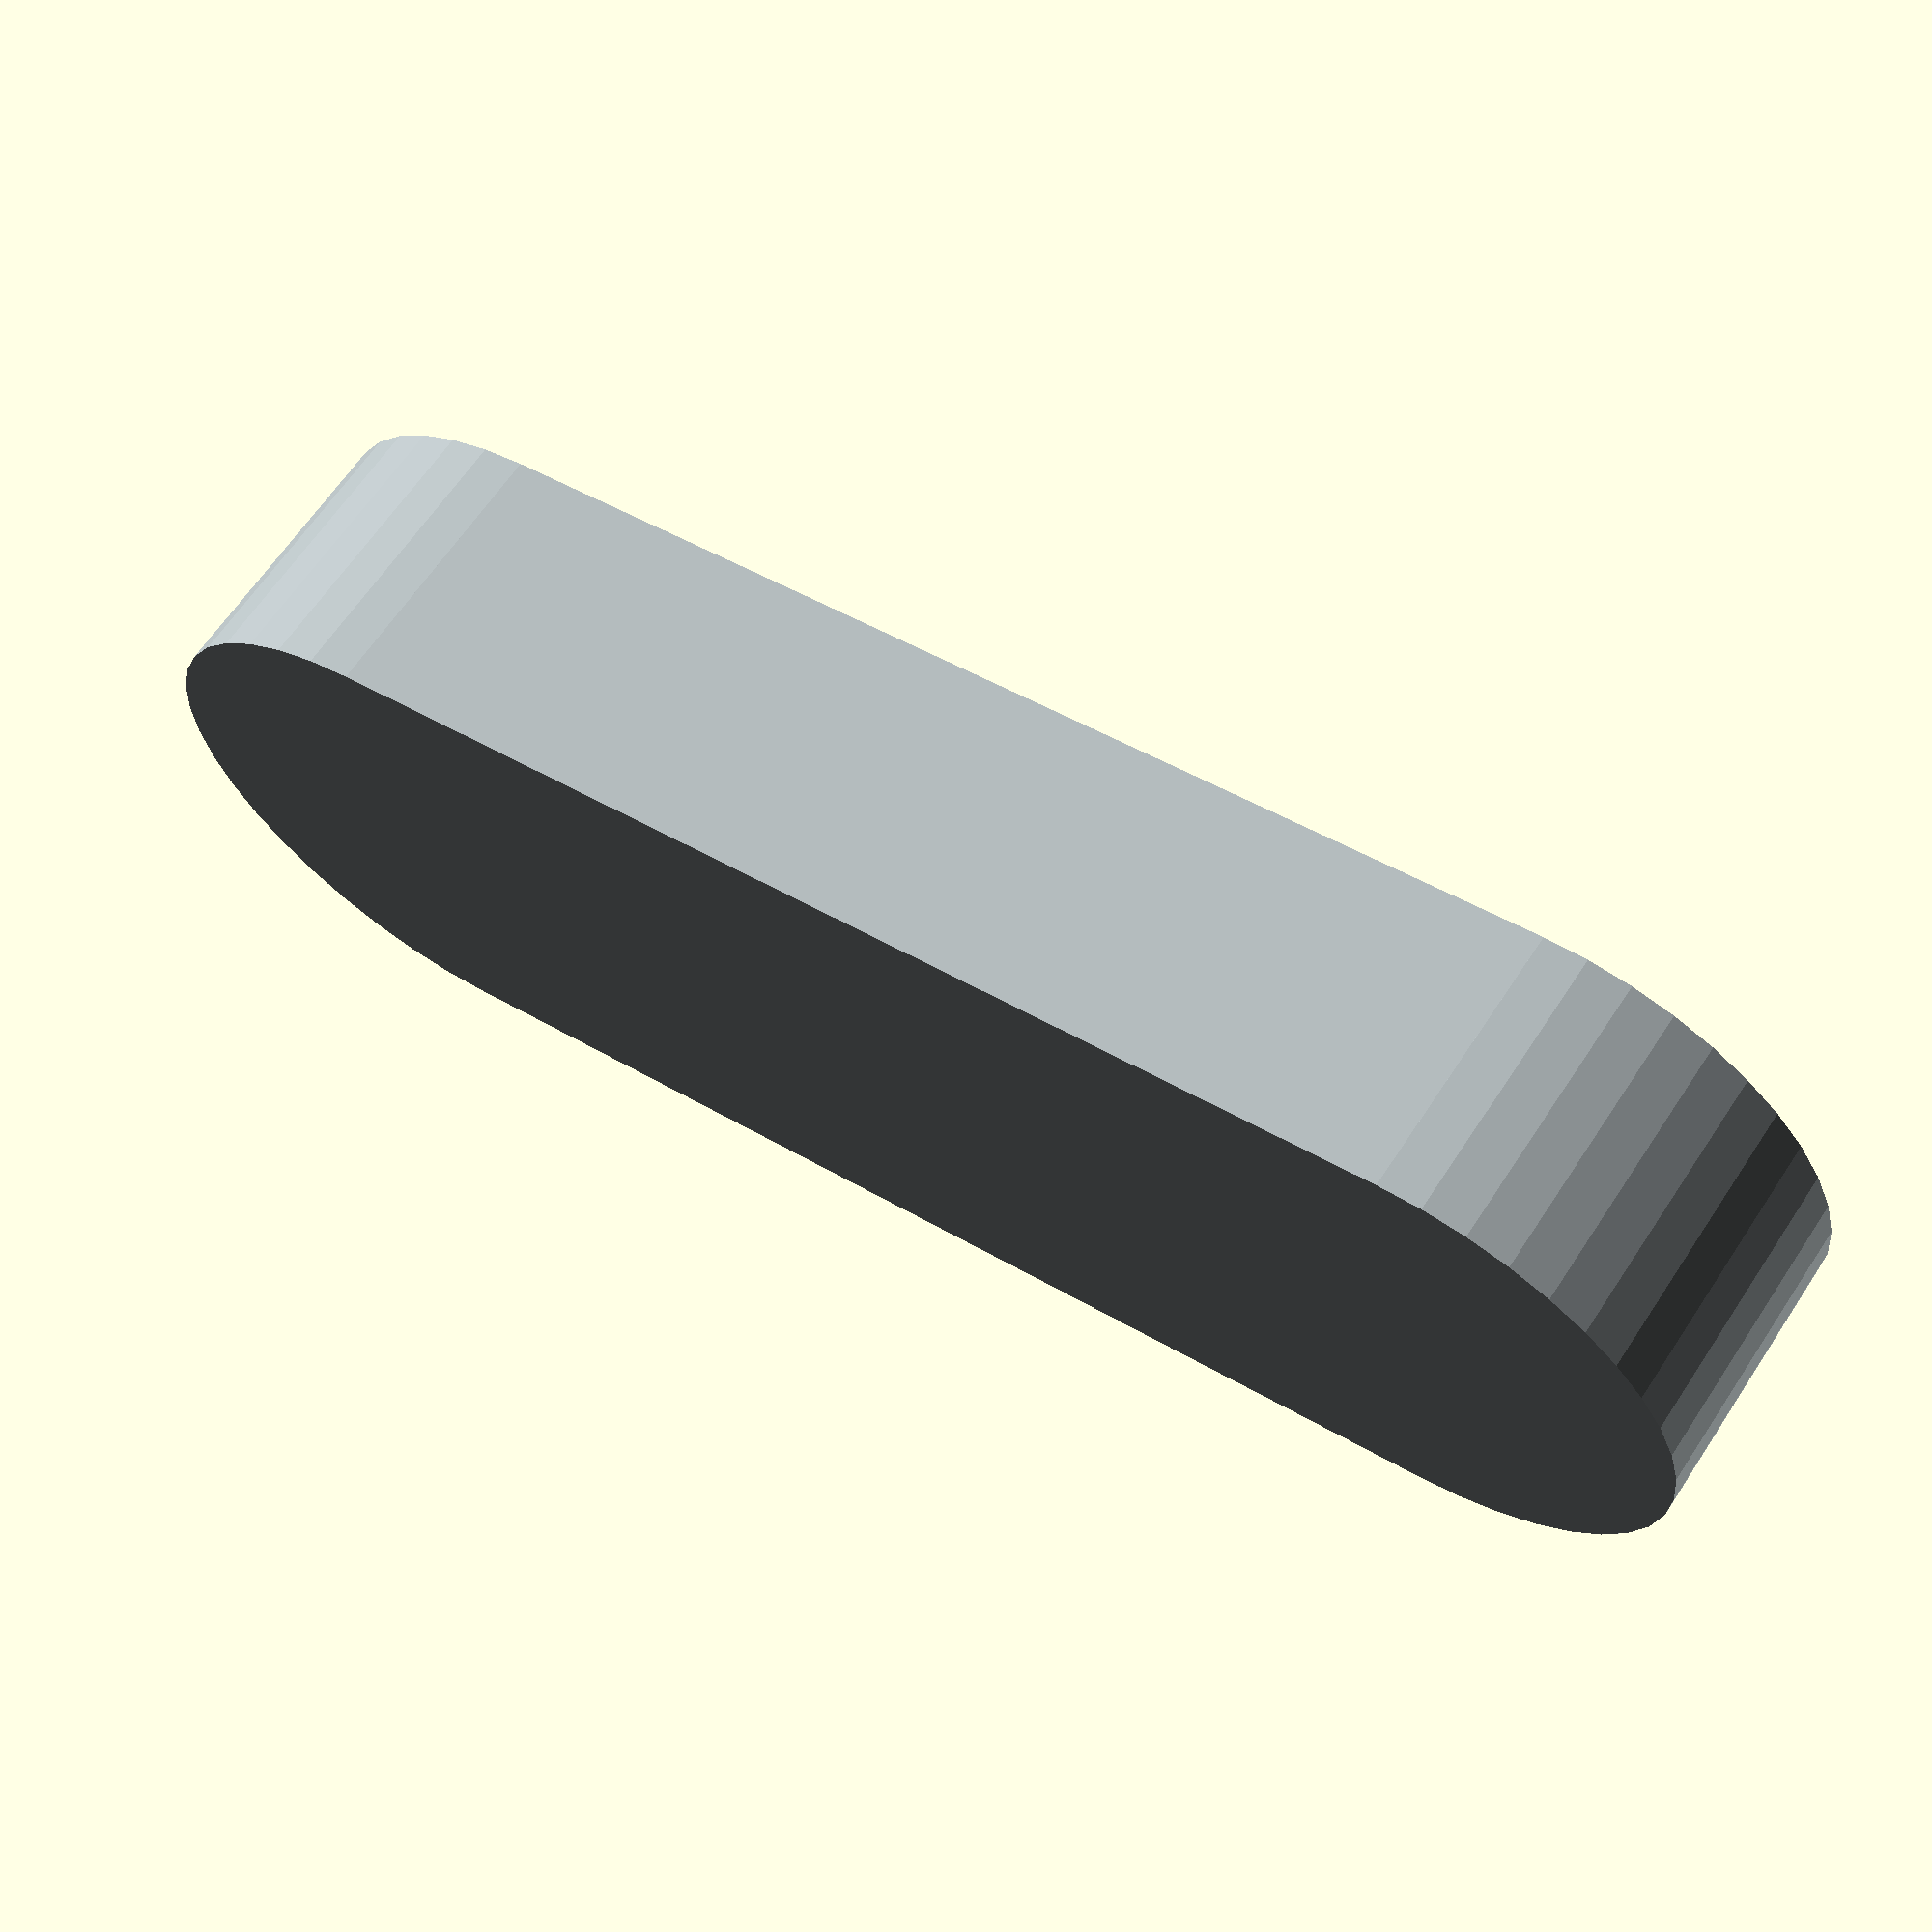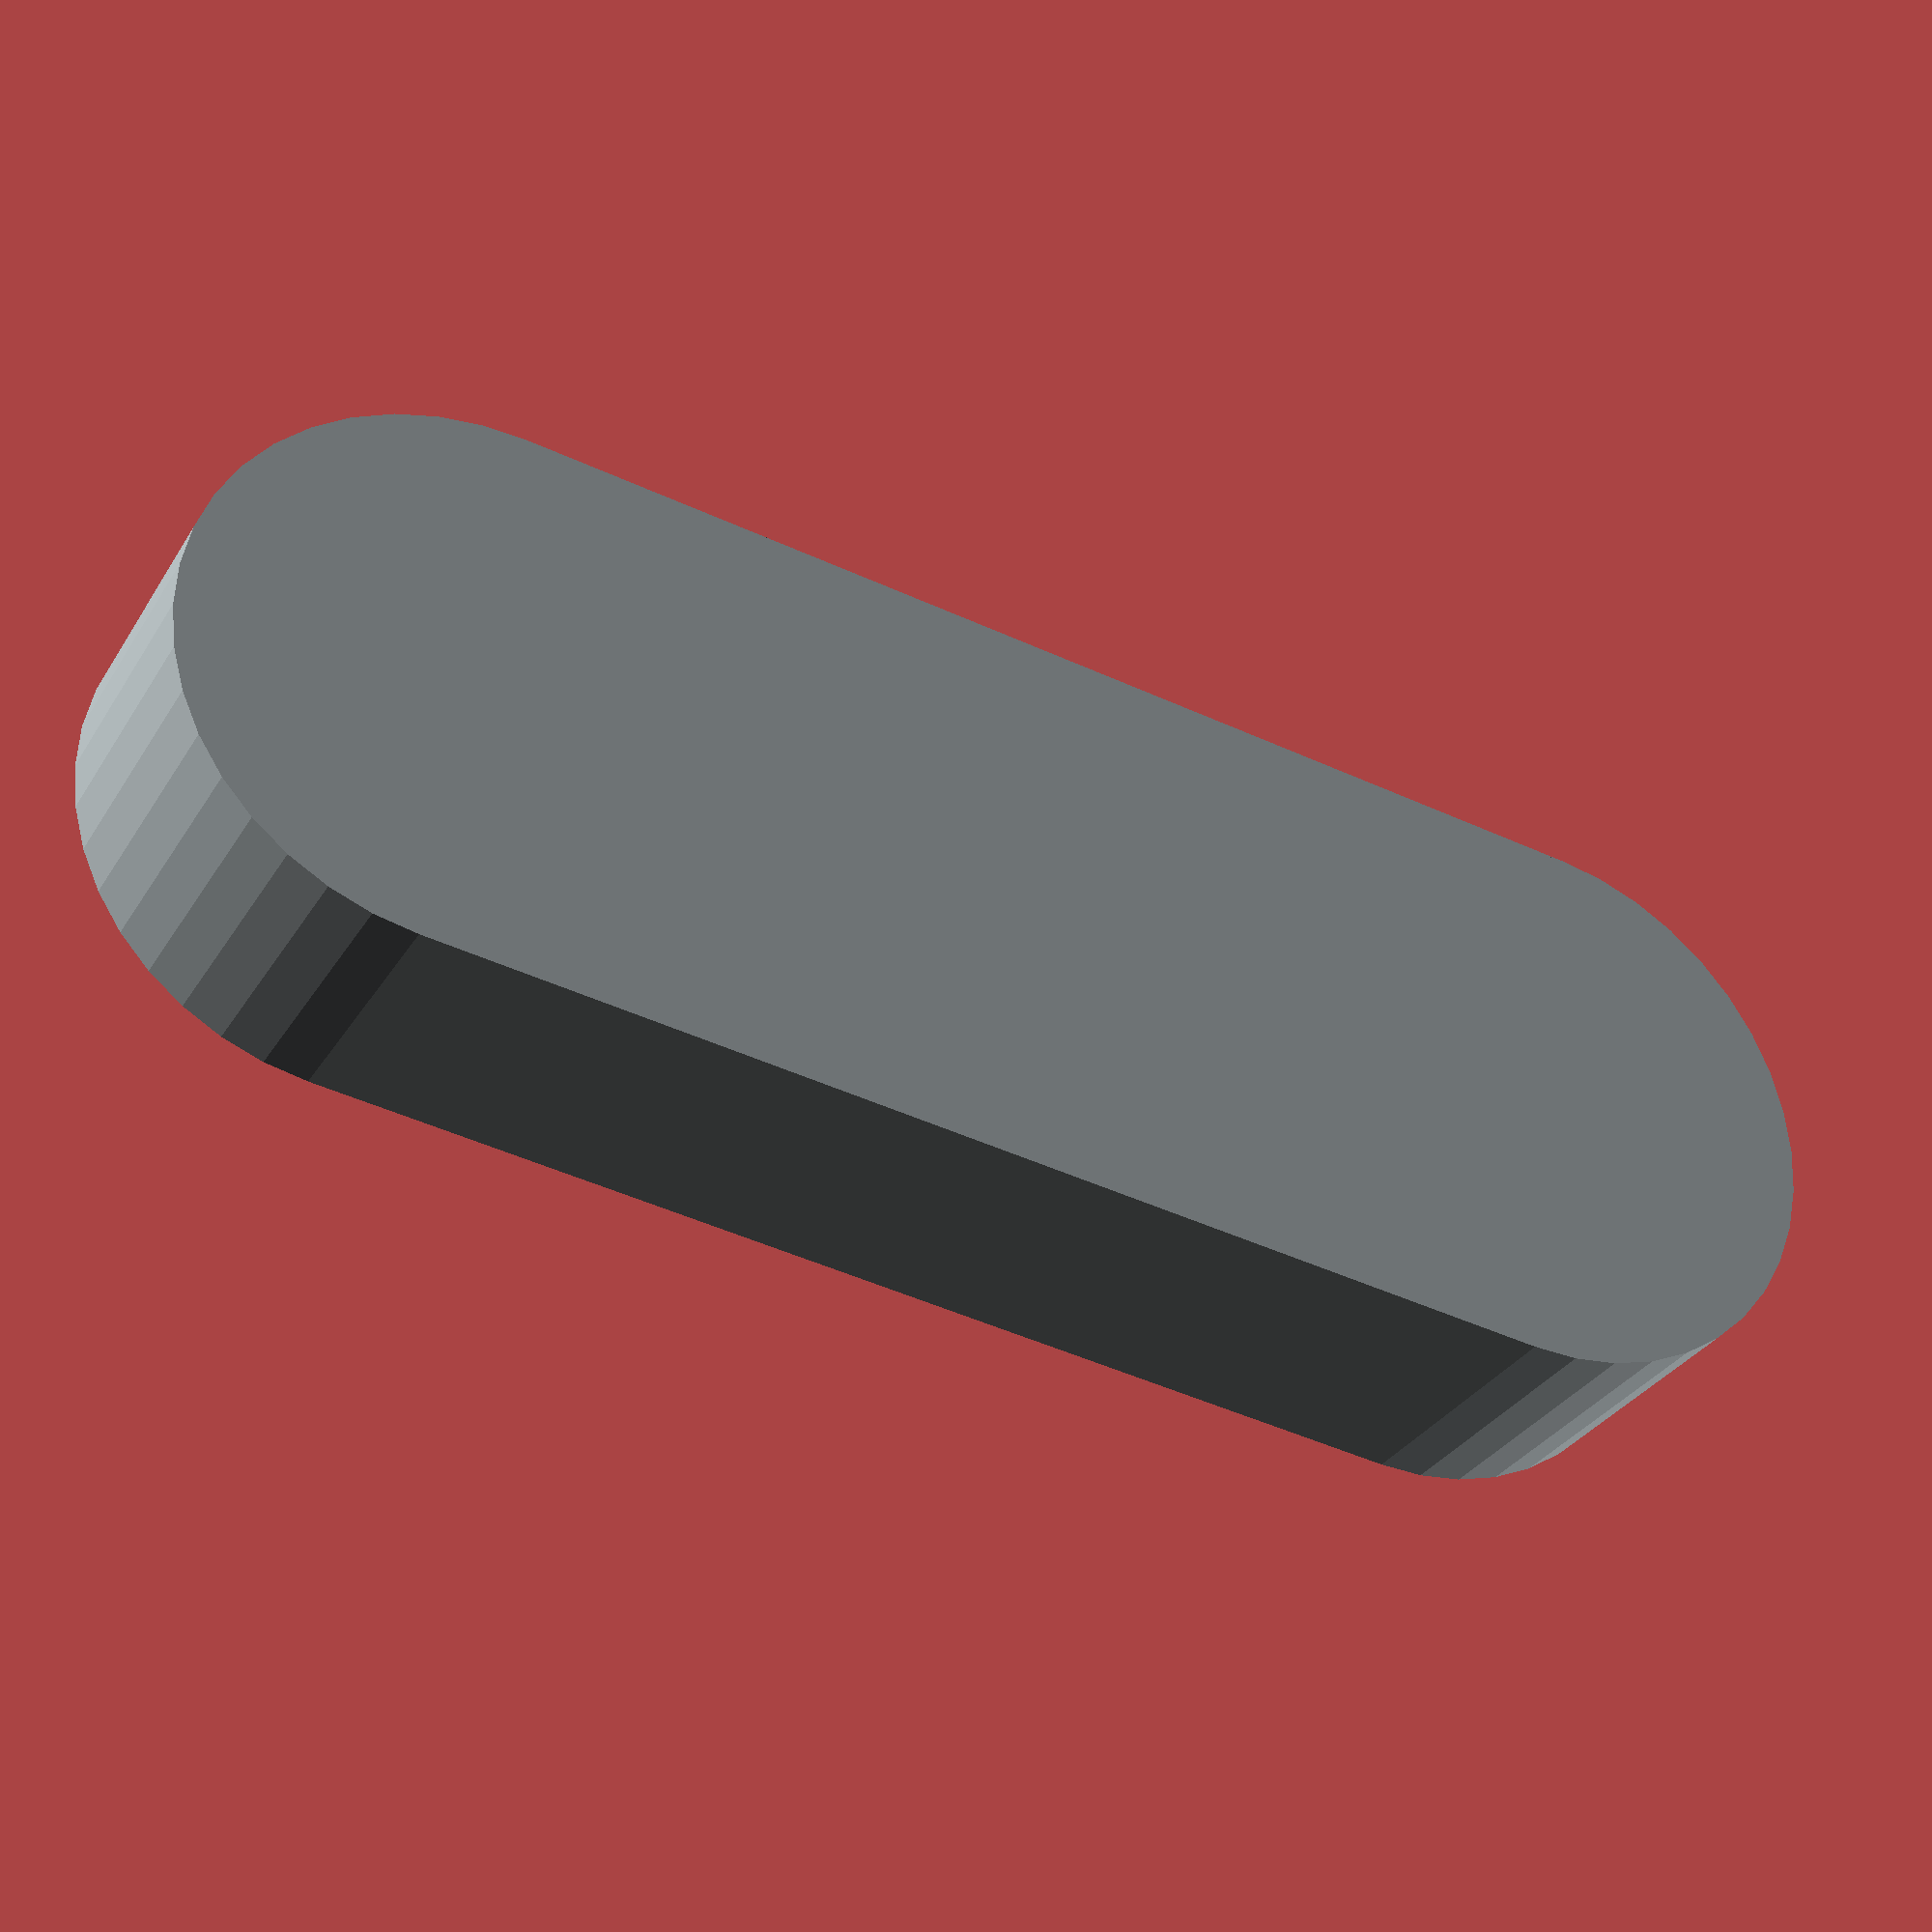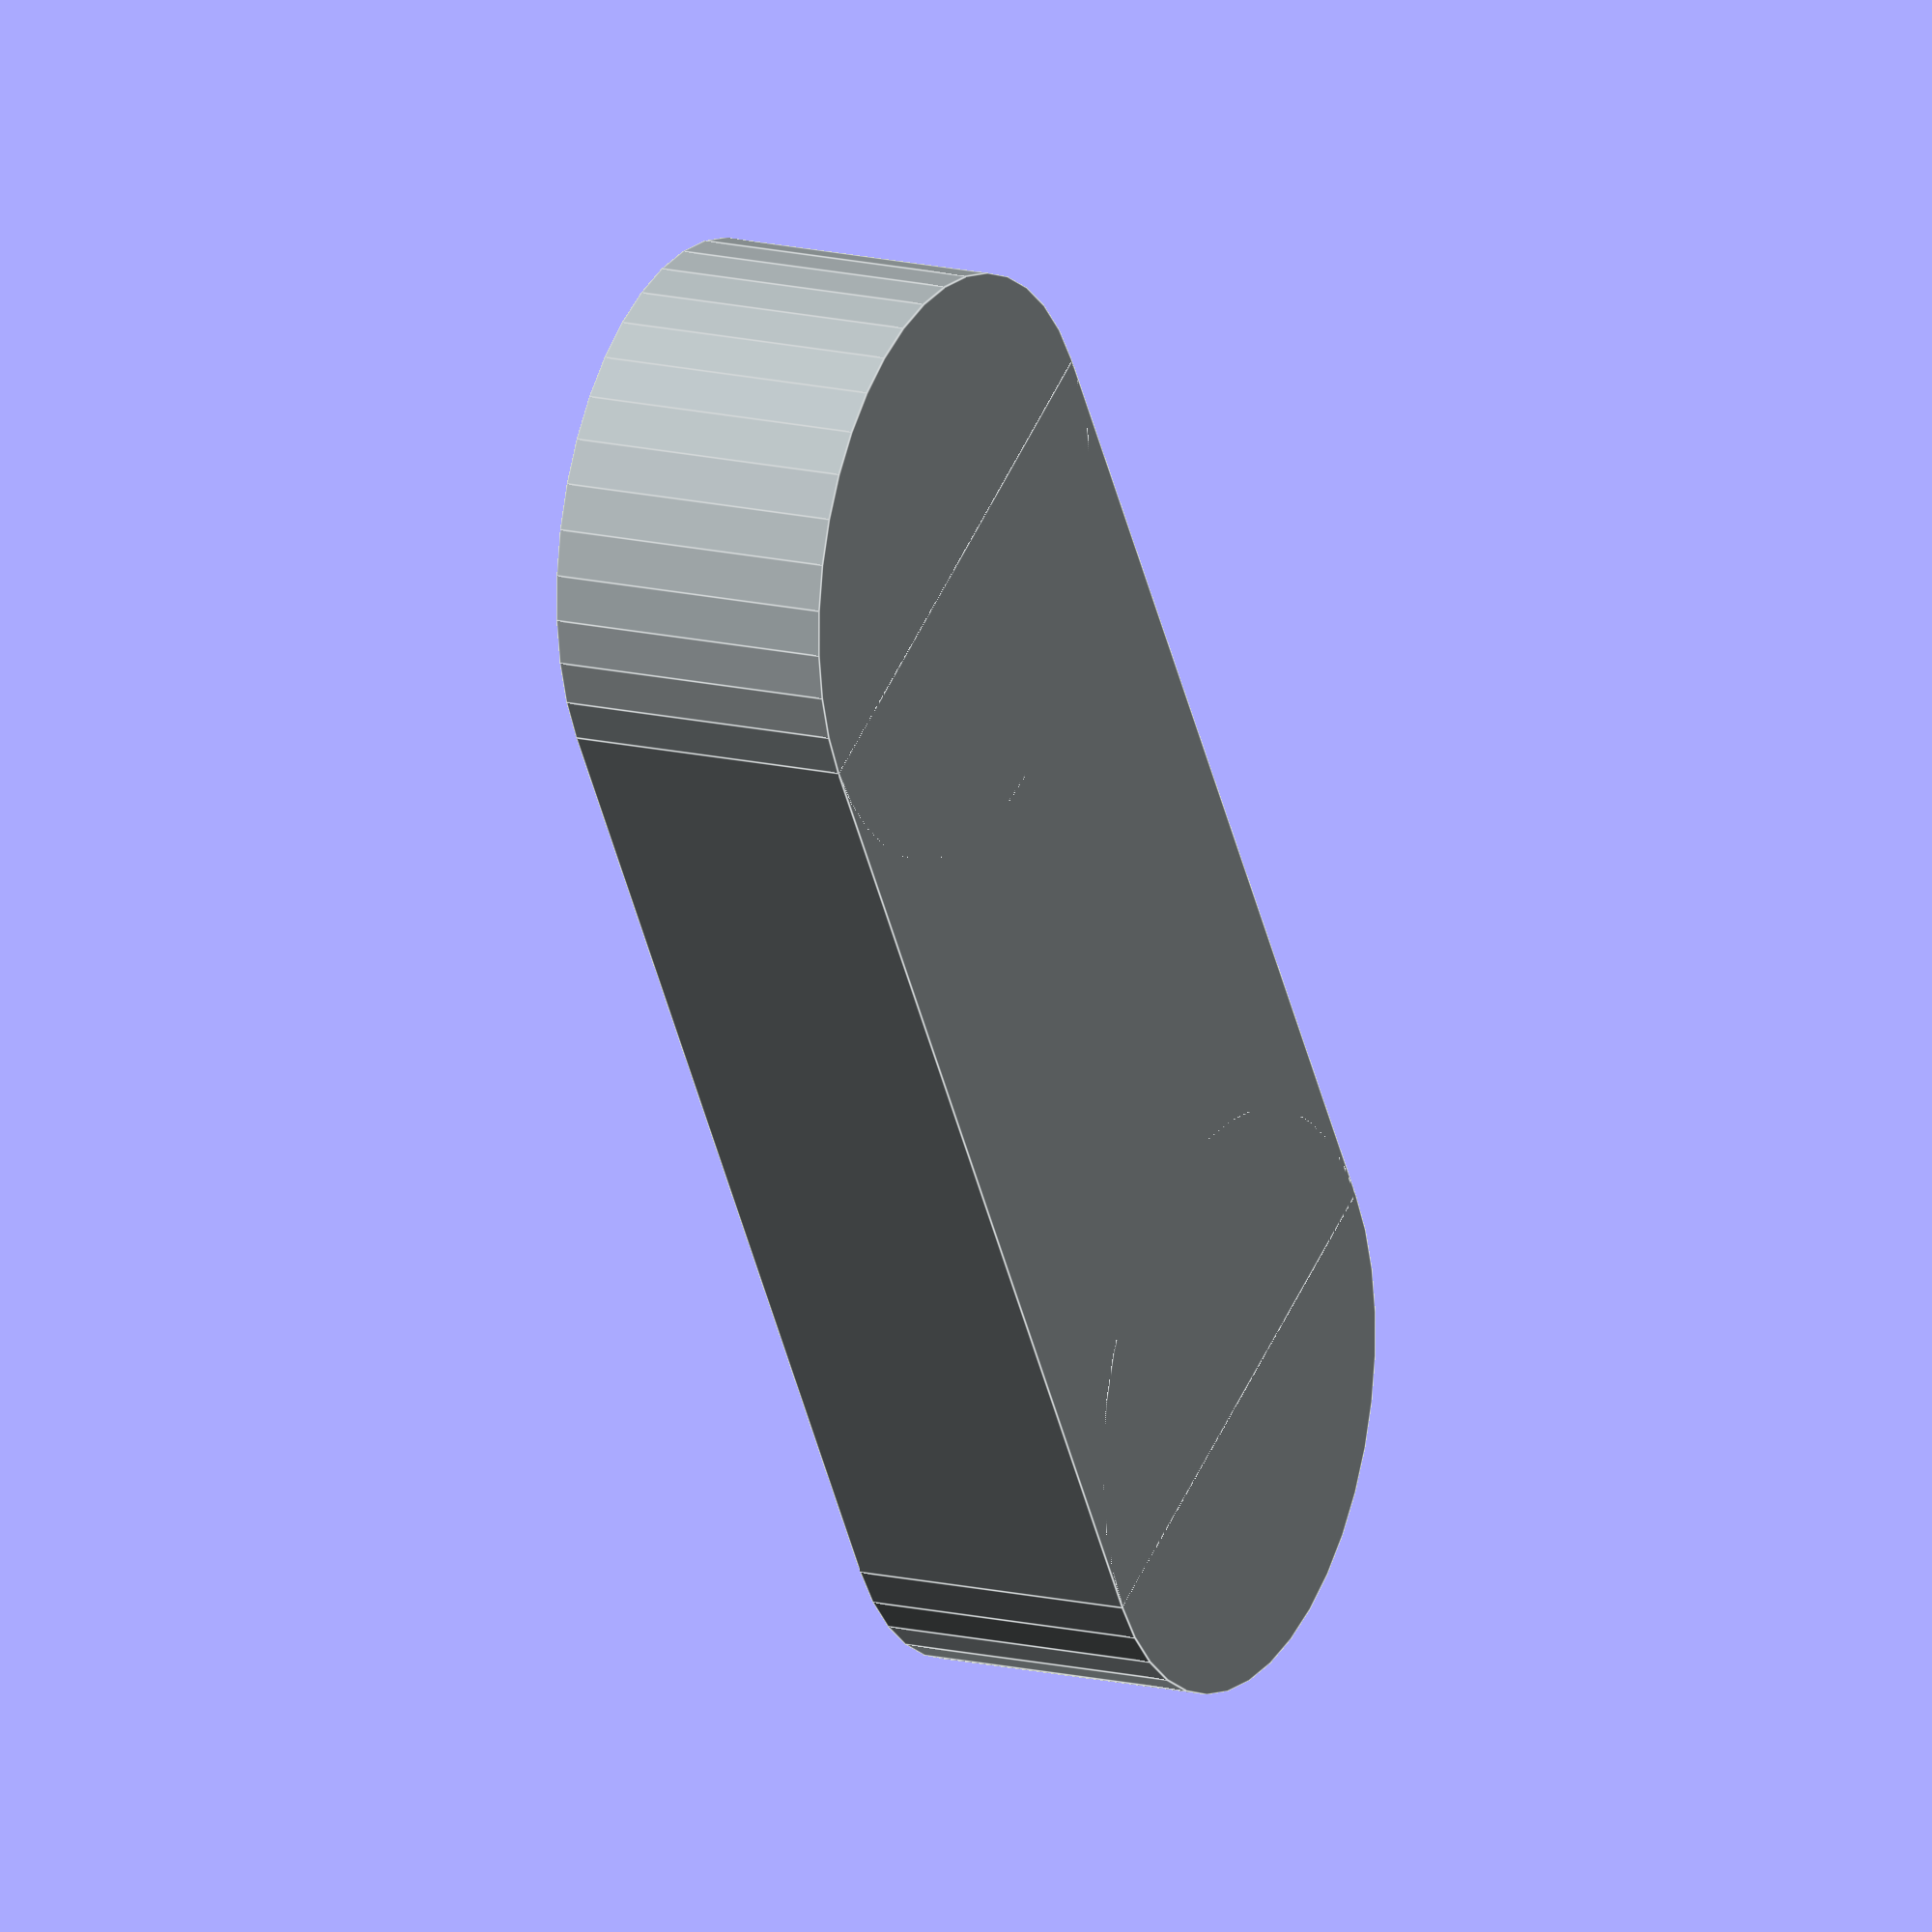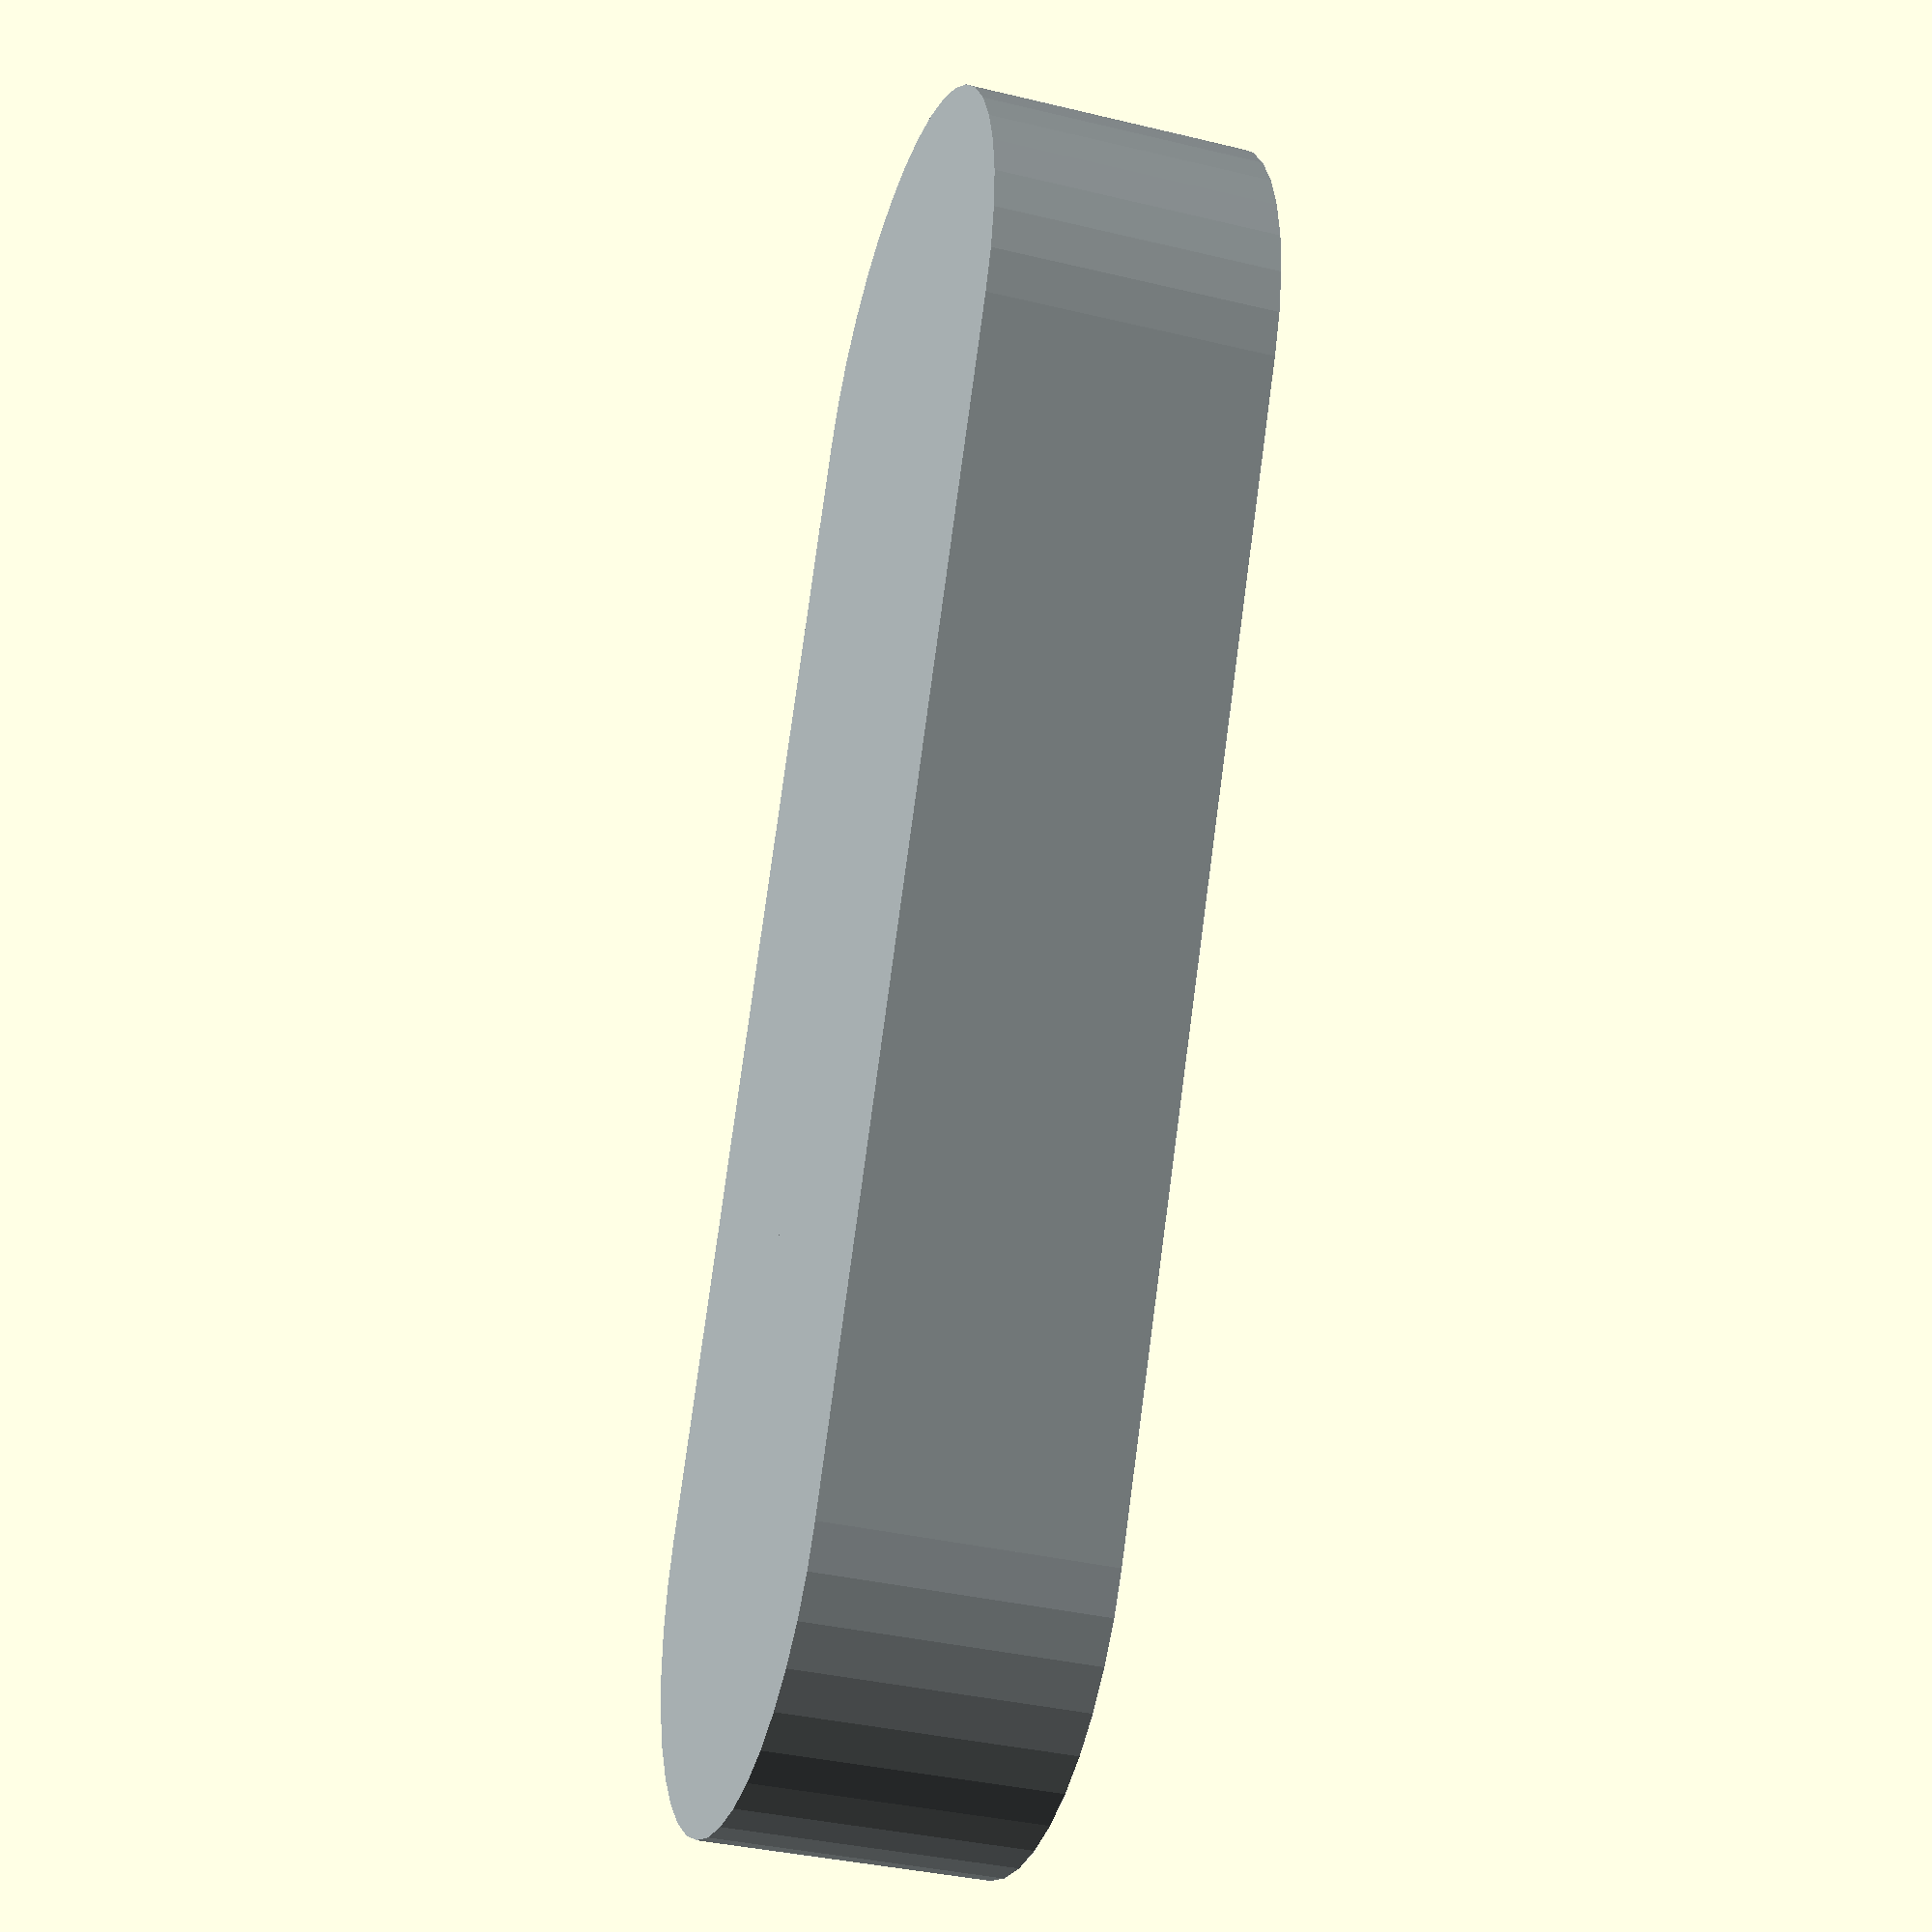
<openscad>
module Key(){

    Key_Lenght = 10;
    Key_Height = 10;
    Key_Width = 15;

    color("#a8b0b2")
    union(){
        translate([1,0,0])
        cylinder(0.5,0.5,0.5, $fn=40, center=true);

        translate([-1,0,0])
        cylinder(0.5,0.5,0.5, $fn=40, center=true);

        cube([2,1,0.5],center = true);
    }


}

Key();


// Written by Nicolì Angelo (Gengio) 2024: 
// MIT License

//Permission is hereby granted, free of charge, to any person obtaining a copy of this software and associated documentation files (the "Software"), to deal in the Software without restriction, including without limitation the rights to use, copy, modify, merge, publish, distribute, sublicense, and/or sell copies of the Software, and to permit persons to whom the Software is furnished to do so, subject to the following conditions:

//The above copyright notice and this permission notice shall be included in all copies or substantial portions of the Software.

//THE SOFTWARE IS PROVIDED "AS IS", WITHOUT WARRANTY OF ANY KIND, EXPRESS OR IMPLIED, INCLUDING BUT NOT LIMITED TO THE WARRANTIES OF MERCHANTABILITY, FITNESS FOR A PARTICULAR PURPOSE AND NONINFRINGEMENT. IN NO EVENT SHALL THE AUTHORS OR COPYRIGHT HOLDERS BE LIABLE FOR ANY CLAIM, DAMAGES OR OTHER LIABILITY, WHETHER IN AN ACTION OF CONTRACT, TORT OR OTHERWISE, ARISING FROM, OUT OF OR IN CONNECTION WITH THE SOFTWARE OR THE USE OR OTHER DEALINGS IN THE SOFTWARE.


</openscad>
<views>
elev=116.7 azim=170.2 roll=146.8 proj=p view=solid
elev=211.5 azim=187.4 roll=206.3 proj=p view=wireframe
elev=344.9 azim=58.7 roll=297.5 proj=o view=edges
elev=215.6 azim=115.6 roll=107.8 proj=p view=wireframe
</views>
